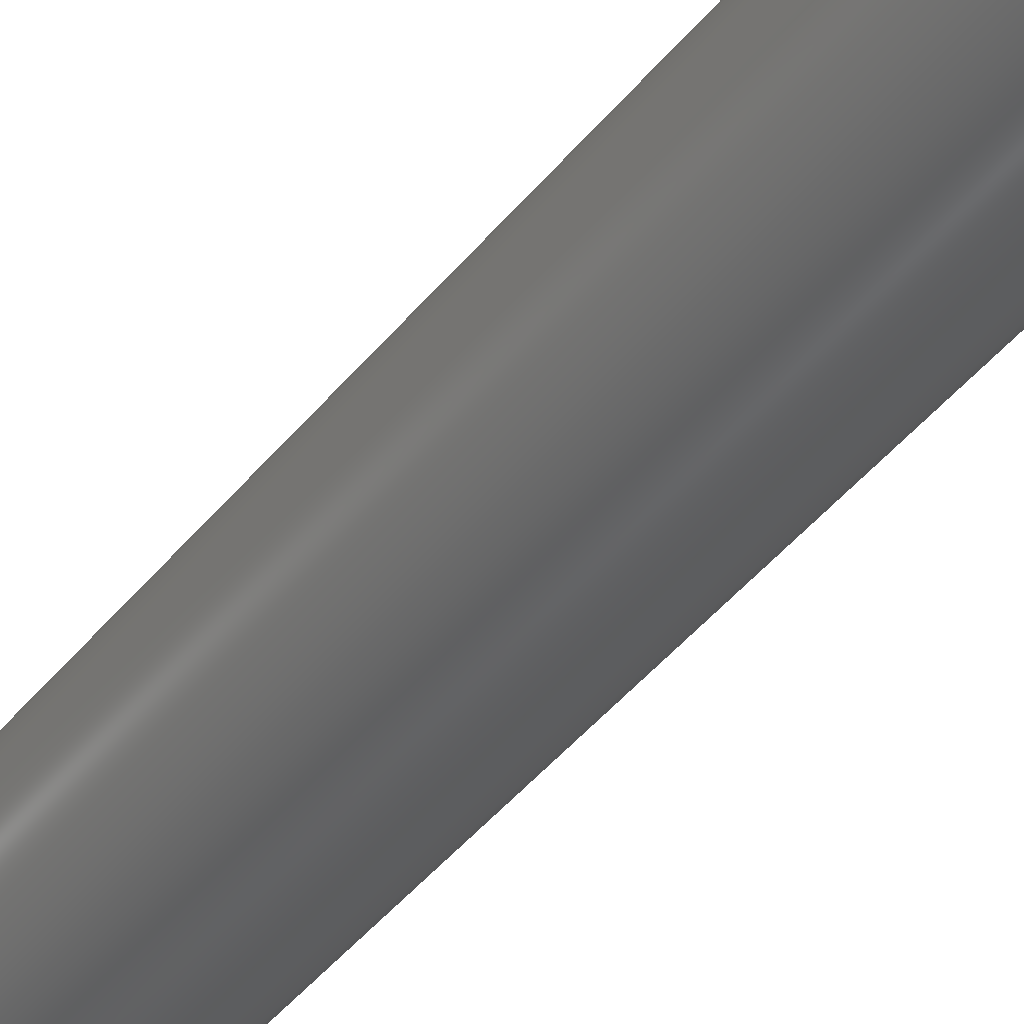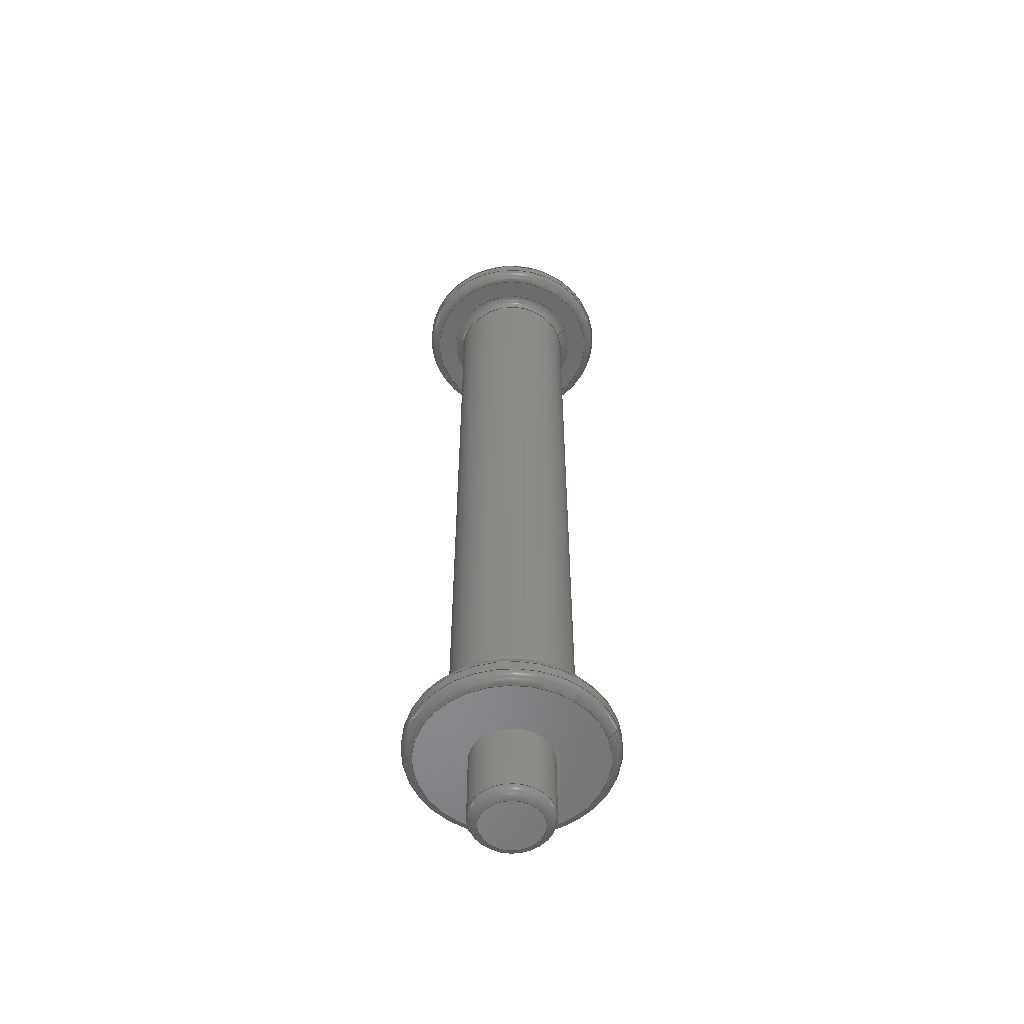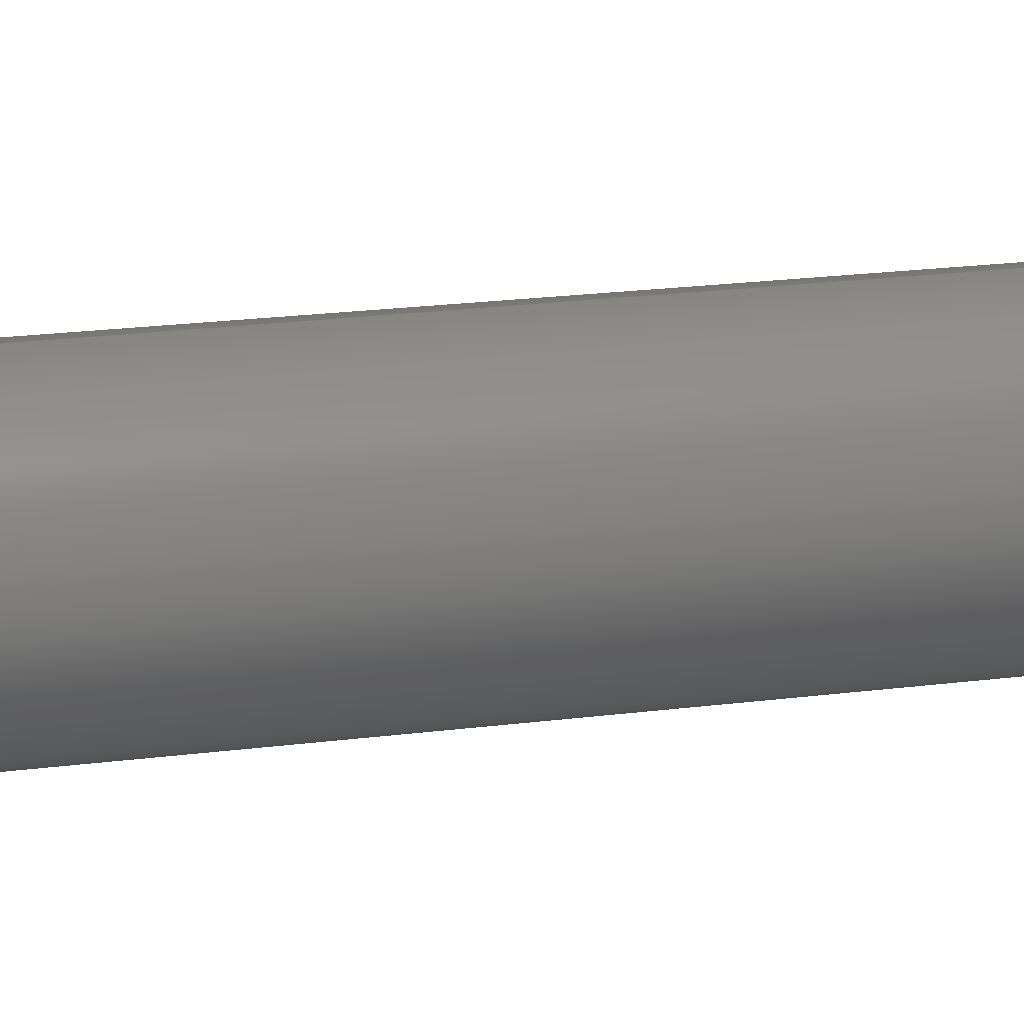
<metadata>
{"format":"step","ext":"step","renderer":"f3d","projection":"perspective","resolution":1024,"background":"white","views":[{"elev":-41.9,"azim":-34.7,"up":"+Z"},{"elev":-54.9,"azim":109.2,"up":"+Y"},{"elev":15.0,"azim":72.1,"up":"+Z"}]}
</metadata>
<code>
ISO-10303-21;
DATA;
#1=SHAPE_REPRESENTATION_RELATIONSHIP('','',#214,#2);
#2=ADVANCED_BREP_SHAPE_REPRESENTATION('',(#212),#386);
#3=TOROIDAL_SURFACE('',#245,0.003,0.001);
#4=TOROIDAL_SURFACE('',#246,0.003,0.001);
#5=TOROIDAL_SURFACE('',#247,0.009,0.001);
#6=TOROIDAL_SURFACE('',#248,0.009,0.001);
#7=TOROIDAL_SURFACE('',#249,0.007,0.001);
#8=TOROIDAL_SURFACE('',#250,0.007,0.001);
#9=TOROIDAL_SURFACE('',#251,0.009,0.001);
#10=TOROIDAL_SURFACE('',#252,0.009,0.001);
#11=CYLINDRICAL_SURFACE('',#219,0.004);
#12=CYLINDRICAL_SURFACE('',#225,0.004);
#13=CYLINDRICAL_SURFACE('',#230,0.01);
#14=CYLINDRICAL_SURFACE('',#236,0.006);
#15=CYLINDRICAL_SURFACE('',#242,0.01);
#16=ORIENTED_EDGE('',*,*,#52,.T.);
#17=ORIENTED_EDGE('',*,*,#53,.F.);
#18=ORIENTED_EDGE('',*,*,#54,.T.);
#19=ORIENTED_EDGE('',*,*,#53,.T.);
#20=ORIENTED_EDGE('',*,*,#55,.T.);
#21=ORIENTED_EDGE('',*,*,#56,.T.);
#22=ORIENTED_EDGE('',*,*,#57,.T.);
#23=ORIENTED_EDGE('',*,*,#58,.F.);
#24=ORIENTED_EDGE('',*,*,#59,.T.);
#25=ORIENTED_EDGE('',*,*,#58,.T.);
#26=ORIENTED_EDGE('',*,*,#60,.T.);
#27=ORIENTED_EDGE('',*,*,#61,.T.);
#28=ORIENTED_EDGE('',*,*,#62,.T.);
#29=ORIENTED_EDGE('',*,*,#63,.T.);
#30=ORIENTED_EDGE('',*,*,#64,.T.);
#31=ORIENTED_EDGE('',*,*,#65,.T.);
#32=ORIENTED_EDGE('',*,*,#66,.T.);
#33=ORIENTED_EDGE('',*,*,#67,.T.);
#34=ORIENTED_EDGE('',*,*,#68,.T.);
#35=ORIENTED_EDGE('',*,*,#69,.T.);
#36=ORIENTED_EDGE('',*,*,#54,.F.);
#37=ORIENTED_EDGE('',*,*,#55,.F.);
#38=ORIENTED_EDGE('',*,*,#56,.F.);
#39=ORIENTED_EDGE('',*,*,#57,.F.);
#40=ORIENTED_EDGE('',*,*,#60,.F.);
#41=ORIENTED_EDGE('',*,*,#62,.F.);
#42=ORIENTED_EDGE('',*,*,#59,.F.);
#43=ORIENTED_EDGE('',*,*,#61,.F.);
#44=ORIENTED_EDGE('',*,*,#63,.F.);
#45=ORIENTED_EDGE('',*,*,#64,.F.);
#46=ORIENTED_EDGE('',*,*,#65,.F.);
#47=ORIENTED_EDGE('',*,*,#66,.F.);
#48=ORIENTED_EDGE('',*,*,#67,.F.);
#49=ORIENTED_EDGE('',*,*,#68,.F.);
#50=ORIENTED_EDGE('',*,*,#69,.F.);
#51=ORIENTED_EDGE('',*,*,#52,.F.);
#52=EDGE_CURVE('',#70,#70,#88,.T.);
#53=EDGE_CURVE('',#71,#71,#89,.T.);
#54=EDGE_CURVE('',#72,#72,#90,.F.);
#55=EDGE_CURVE('',#73,#73,#91,.T.);
#56=EDGE_CURVE('',#74,#74,#92,.F.);
#57=EDGE_CURVE('',#75,#75,#93,.T.);
#58=EDGE_CURVE('',#76,#76,#94,.T.);
#59=EDGE_CURVE('',#77,#77,#95,.T.);
#60=EDGE_CURVE('',#78,#78,#96,.F.);
#61=EDGE_CURVE('',#79,#79,#97,.F.);
#62=EDGE_CURVE('',#80,#80,#98,.T.);
#63=EDGE_CURVE('',#81,#81,#99,.F.);
#64=EDGE_CURVE('',#82,#82,#100,.T.);
#65=EDGE_CURVE('',#83,#83,#101,.T.);
#66=EDGE_CURVE('',#84,#84,#102,.F.);
#67=EDGE_CURVE('',#85,#85,#103,.T.);
#68=EDGE_CURVE('',#86,#86,#104,.F.);
#69=EDGE_CURVE('',#87,#87,#105,.F.);
#70=VERTEX_POINT('',#332);
#71=VERTEX_POINT('',#334);
#72=VERTEX_POINT('',#337);
#73=VERTEX_POINT('',#340);
#74=VERTEX_POINT('',#343);
#75=VERTEX_POINT('',#346);
#76=VERTEX_POINT('',#348);
#77=VERTEX_POINT('',#351);
#78=VERTEX_POINT('',#354);
#79=VERTEX_POINT('',#356);
#80=VERTEX_POINT('',#359);
#81=VERTEX_POINT('',#361);
#82=VERTEX_POINT('',#364);
#83=VERTEX_POINT('',#366);
#84=VERTEX_POINT('',#369);
#85=VERTEX_POINT('',#371);
#86=VERTEX_POINT('',#374);
#87=VERTEX_POINT('',#376);
#88=CIRCLE('',#217,0.009);
#89=CIRCLE('',#218,0.004);
#90=CIRCLE('',#220,0.004);
#91=CIRCLE('',#222,0.003);
#92=CIRCLE('',#224,0.003);
#93=CIRCLE('',#226,0.004);
#94=CIRCLE('',#227,0.004);
#95=CIRCLE('',#229,0.009);
#96=CIRCLE('',#231,0.01);
#97=CIRCLE('',#232,0.01);
#98=CIRCLE('',#234,0.009);
#99=CIRCLE('',#235,0.007);
#100=CIRCLE('',#237,0.006);
#101=CIRCLE('',#238,0.006);
#102=CIRCLE('',#240,0.007);
#103=CIRCLE('',#241,0.009);
#104=CIRCLE('',#243,0.01);
#105=CIRCLE('',#244,0.01);
#106=EDGE_LOOP('',(#16));
#107=EDGE_LOOP('',(#17));
#108=EDGE_LOOP('',(#18));
#109=EDGE_LOOP('',(#19));
#110=EDGE_LOOP('',(#20));
#111=EDGE_LOOP('',(#21));
#112=EDGE_LOOP('',(#22));
#113=EDGE_LOOP('',(#23));
#114=EDGE_LOOP('',(#24));
#115=EDGE_LOOP('',(#25));
#116=EDGE_LOOP('',(#26));
#117=EDGE_LOOP('',(#27));
#118=EDGE_LOOP('',(#28));
#119=EDGE_LOOP('',(#29));
#120=EDGE_LOOP('',(#30));
#121=EDGE_LOOP('',(#31));
#122=EDGE_LOOP('',(#32));
#123=EDGE_LOOP('',(#33));
#124=EDGE_LOOP('',(#34));
#125=EDGE_LOOP('',(#35));
#126=EDGE_LOOP('',(#36));
#127=EDGE_LOOP('',(#37));
#128=EDGE_LOOP('',(#38));
#129=EDGE_LOOP('',(#39));
#130=EDGE_LOOP('',(#40));
#131=EDGE_LOOP('',(#41));
#132=EDGE_LOOP('',(#42));
#133=EDGE_LOOP('',(#43));
#134=EDGE_LOOP('',(#44));
#135=EDGE_LOOP('',(#45));
#136=EDGE_LOOP('',(#46));
#137=EDGE_LOOP('',(#47));
#138=EDGE_LOOP('',(#48));
#139=EDGE_LOOP('',(#49));
#140=EDGE_LOOP('',(#50));
#141=EDGE_LOOP('',(#51));
#142=FACE_BOUND('',#106,.T.);
#143=FACE_BOUND('',#107,.T.);
#144=FACE_BOUND('',#108,.T.);
#145=FACE_BOUND('',#109,.T.);
#146=FACE_BOUND('',#110,.T.);
#147=FACE_BOUND('',#111,.T.);
#148=FACE_BOUND('',#112,.T.);
#149=FACE_BOUND('',#113,.T.);
#150=FACE_BOUND('',#114,.T.);
#151=FACE_BOUND('',#115,.T.);
#152=FACE_BOUND('',#116,.T.);
#153=FACE_BOUND('',#117,.T.);
#154=FACE_BOUND('',#118,.T.);
#155=FACE_BOUND('',#119,.T.);
#156=FACE_BOUND('',#120,.T.);
#157=FACE_BOUND('',#121,.T.);
#158=FACE_BOUND('',#122,.T.);
#159=FACE_BOUND('',#123,.T.);
#160=FACE_BOUND('',#124,.T.);
#161=FACE_BOUND('',#125,.T.);
#162=FACE_BOUND('',#126,.T.);
#163=FACE_BOUND('',#127,.T.);
#164=FACE_BOUND('',#128,.T.);
#165=FACE_BOUND('',#129,.T.);
#166=FACE_BOUND('',#130,.T.);
#167=FACE_BOUND('',#131,.T.);
#168=FACE_BOUND('',#132,.T.);
#169=FACE_BOUND('',#133,.T.);
#170=FACE_BOUND('',#134,.T.);
#171=FACE_BOUND('',#135,.T.);
#172=FACE_BOUND('',#136,.T.);
#173=FACE_BOUND('',#137,.T.);
#174=FACE_BOUND('',#138,.T.);
#175=FACE_BOUND('',#139,.T.);
#176=FACE_BOUND('',#140,.T.);
#177=FACE_BOUND('',#141,.T.);
#178=PLANE('',#216);
#179=PLANE('',#221);
#180=PLANE('',#223);
#181=PLANE('',#228);
#182=PLANE('',#233);
#183=PLANE('',#239);
#184=ADVANCED_FACE('',(#142,#143),#178,.T.);
#185=ADVANCED_FACE('',(#144,#145),#11,.T.);
#186=ADVANCED_FACE('',(#146),#179,.T.);
#187=ADVANCED_FACE('',(#147),#180,.F.);
#188=ADVANCED_FACE('',(#148,#149),#12,.T.);
#189=ADVANCED_FACE('',(#150,#151),#181,.T.);
#190=ADVANCED_FACE('',(#152,#153),#13,.T.);
#191=ADVANCED_FACE('',(#154,#155),#182,.T.);
#192=ADVANCED_FACE('',(#156,#157),#14,.T.);
#193=ADVANCED_FACE('',(#158,#159),#183,.T.);
#194=ADVANCED_FACE('',(#160,#161),#15,.T.);
#195=ADVANCED_FACE('',(#162,#163),#3,.T.);
#196=ADVANCED_FACE('',(#164,#165),#4,.T.);
#197=ADVANCED_FACE('',(#166,#167),#5,.T.);
#198=ADVANCED_FACE('',(#168,#169),#6,.T.);
#199=ADVANCED_FACE('',(#170,#171),#7,.F.);
#200=ADVANCED_FACE('',(#172,#173),#8,.F.);
#201=ADVANCED_FACE('',(#174,#175),#9,.T.);
#202=ADVANCED_FACE('',(#176,#177),#10,.T.);
#203=CLOSED_SHELL('',(#184,#185,#186,#187,#188,#189,#190,#191,#192,#193,
#194,#195,#196,#197,#198,#199,#200,#201,#202));
#204=STYLED_ITEM('',(#205),#212);
#205=PRESENTATION_STYLE_ASSIGNMENT((#206));
#206=SURFACE_STYLE_USAGE(.BOTH.,#207);
#207=SURFACE_SIDE_STYLE('',(#208));
#208=SURFACE_STYLE_FILL_AREA(#209);
#209=FILL_AREA_STYLE('',(#210));
#210=FILL_AREA_STYLE_COLOUR('',#211);
#211=COLOUR_RGB('',0.6471,0.6471,0.6471);
#212=MANIFOLD_SOLID_BREP('Part 4',#203);
#213=SHAPE_DEFINITION_REPRESENTATION(#391,#214);
#214=SHAPE_REPRESENTATION('Part 4',(#215),#386);
#215=AXIS2_PLACEMENT_3D('',#329,#253,#254);
#216=AXIS2_PLACEMENT_3D('',#330,#255,#256);
#217=AXIS2_PLACEMENT_3D('',#331,#257,#258);
#218=AXIS2_PLACEMENT_3D('',#333,#259,#260);
#219=AXIS2_PLACEMENT_3D('',#335,#261,#262);
#220=AXIS2_PLACEMENT_3D('',#336,#263,#264);
#221=AXIS2_PLACEMENT_3D('',#338,#265,#266);
#222=AXIS2_PLACEMENT_3D('',#339,#267,#268);
#223=AXIS2_PLACEMENT_3D('',#341,#269,#270);
#224=AXIS2_PLACEMENT_3D('',#342,#271,#272);
#225=AXIS2_PLACEMENT_3D('',#344,#273,#274);
#226=AXIS2_PLACEMENT_3D('',#345,#275,#276);
#227=AXIS2_PLACEMENT_3D('',#347,#277,#278);
#228=AXIS2_PLACEMENT_3D('',#349,#279,#280);
#229=AXIS2_PLACEMENT_3D('',#350,#281,#282);
#230=AXIS2_PLACEMENT_3D('',#352,#283,#284);
#231=AXIS2_PLACEMENT_3D('',#353,#285,#286);
#232=AXIS2_PLACEMENT_3D('',#355,#287,#288);
#233=AXIS2_PLACEMENT_3D('',#357,#289,#290);
#234=AXIS2_PLACEMENT_3D('',#358,#291,#292);
#235=AXIS2_PLACEMENT_3D('',#360,#293,#294);
#236=AXIS2_PLACEMENT_3D('',#362,#295,#296);
#237=AXIS2_PLACEMENT_3D('',#363,#297,#298);
#238=AXIS2_PLACEMENT_3D('',#365,#299,#300);
#239=AXIS2_PLACEMENT_3D('',#367,#301,#302);
#240=AXIS2_PLACEMENT_3D('',#368,#303,#304);
#241=AXIS2_PLACEMENT_3D('',#370,#305,#306);
#242=AXIS2_PLACEMENT_3D('',#372,#307,#308);
#243=AXIS2_PLACEMENT_3D('',#373,#309,#310);
#244=AXIS2_PLACEMENT_3D('',#375,#311,#312);
#245=AXIS2_PLACEMENT_3D('',#377,#313,#314);
#246=AXIS2_PLACEMENT_3D('',#378,#315,#316);
#247=AXIS2_PLACEMENT_3D('',#379,#317,#318);
#248=AXIS2_PLACEMENT_3D('',#380,#319,#320);
#249=AXIS2_PLACEMENT_3D('',#381,#321,#322);
#250=AXIS2_PLACEMENT_3D('',#382,#323,#324);
#251=AXIS2_PLACEMENT_3D('',#383,#325,#326);
#252=AXIS2_PLACEMENT_3D('',#384,#327,#328);
#253=DIRECTION('',(0,0,1));
#254=DIRECTION('',(1,0,0));
#255=DIRECTION('',(0,1,0));
#256=DIRECTION('',(0,0,1));
#257=DIRECTION('',(0,1,0));
#258=DIRECTION('',(0,0,1));
#259=DIRECTION('',(0,1,0));
#260=DIRECTION('',(0,0,1));
#261=DIRECTION('',(0,1,0));
#262=DIRECTION('',(0,0,1));
#263=DIRECTION('',(0,1,0));
#264=DIRECTION('',(0,0,1));
#265=DIRECTION('',(0,1,0));
#266=DIRECTION('',(0,0,1));
#267=DIRECTION('',(0,1,0));
#268=DIRECTION('',(0,0,1));
#269=DIRECTION('',(0,1,0));
#270=DIRECTION('',(0,0,1));
#271=DIRECTION('',(0,1,0));
#272=DIRECTION('',(0,0,1));
#273=DIRECTION('',(0,1,0));
#274=DIRECTION('',(0,0,1));
#275=DIRECTION('',(0,1,0));
#276=DIRECTION('',(0,0,1));
#277=DIRECTION('',(0,1,0));
#278=DIRECTION('',(0,0,1));
#279=DIRECTION('',(0,-1,0));
#280=DIRECTION('',(0,0,-1));
#281=DIRECTION('',(0,-1,0));
#282=DIRECTION('',(0,0,-1));
#283=DIRECTION('',(0,1,0));
#284=DIRECTION('',(0,0,1));
#285=DIRECTION('',(0,1,0));
#286=DIRECTION('',(0,0,1));
#287=DIRECTION('',(0,-1,0));
#288=DIRECTION('',(0,0,-1));
#289=DIRECTION('',(0,1,0));
#290=DIRECTION('',(0,0,1));
#291=DIRECTION('',(0,1,0));
#292=DIRECTION('',(0,0,1));
#293=DIRECTION('',(0,1,0));
#294=DIRECTION('',(0,0,1));
#295=DIRECTION('',(0,1,0));
#296=DIRECTION('',(0,0,1));
#297=DIRECTION('',(0,1,0));
#298=DIRECTION('',(0,0,1));
#299=DIRECTION('',(0,-1,0));
#300=DIRECTION('',(0,0,-1));
#301=DIRECTION('',(0,-1,0));
#302=DIRECTION('',(0,0,-1));
#303=DIRECTION('',(0,-1,0));
#304=DIRECTION('',(0,0,-1));
#305=DIRECTION('',(0,-1,0));
#306=DIRECTION('',(0,0,-1));
#307=DIRECTION('',(0,1,0));
#308=DIRECTION('',(0,0,1));
#309=DIRECTION('',(0,-1,0));
#310=DIRECTION('',(0,0,-1));
#311=DIRECTION('',(0,1,0));
#312=DIRECTION('',(0,0,1));
#313=DIRECTION('',(0,1,0));
#314=DIRECTION('',(0,0,1));
#315=DIRECTION('',(0,1,0));
#316=DIRECTION('',(0,0,1));
#317=DIRECTION('',(0,1,0));
#318=DIRECTION('',(0,0,1));
#319=DIRECTION('',(0,-1,0));
#320=DIRECTION('',(0,0,-1));
#321=DIRECTION('',(0,1,0));
#322=DIRECTION('',(0,0,1));
#323=DIRECTION('',(0,-1,0));
#324=DIRECTION('',(0,0,-1));
#325=DIRECTION('',(0,-1,0));
#326=DIRECTION('',(0,0,-1));
#327=DIRECTION('',(0,1,0));
#328=DIRECTION('',(0,0,1));
#329=CARTESIAN_POINT('',(0,0,0));
#330=CARTESIAN_POINT('',(-0.05084,-0.008,-0.01205));
#331=CARTESIAN_POINT('',(-0.05784,-0.008,-0.01205));
#332=CARTESIAN_POINT('',(-0.05784,-0.008,-0.003047));
#333=CARTESIAN_POINT('',(-0.05784,-0.008,-0.01205));
#334=CARTESIAN_POINT('',(-0.05784,-0.008,-0.008047));
#335=CARTESIAN_POINT('',(-0.05784,-0.047,-0.01205));
#336=CARTESIAN_POINT('',(-0.05784,-0.001,-0.01205));
#337=CARTESIAN_POINT('',(-0.05784,-0.001,-0.008047));
#338=CARTESIAN_POINT('',(-0.05584,0,-0.01205));
#339=CARTESIAN_POINT('',(-0.05784,0,-0.01205));
#340=CARTESIAN_POINT('',(-0.05784,0,-0.009047));
#341=CARTESIAN_POINT('',(-0.05584,-0.094,-0.01205));
#342=CARTESIAN_POINT('',(-0.05784,-0.094,-0.01205));
#343=CARTESIAN_POINT('',(-0.05784,-0.094,-0.009047));
#344=CARTESIAN_POINT('',(-0.05784,-0.047,-0.01205));
#345=CARTESIAN_POINT('',(-0.05784,-0.093,-0.01205));
#346=CARTESIAN_POINT('',(-0.05784,-0.093,-0.008047));
#347=CARTESIAN_POINT('',(-0.05784,-0.086,-0.01205));
#348=CARTESIAN_POINT('',(-0.05784,-0.086,-0.008047));
#349=CARTESIAN_POINT('',(-0.05084,-0.086,-0.01205));
#350=CARTESIAN_POINT('',(-0.05784,-0.086,-0.01205));
#351=CARTESIAN_POINT('',(-0.05784,-0.086,-0.02105));
#352=CARTESIAN_POINT('',(-0.05784,-0.047,-0.01205));
#353=CARTESIAN_POINT('',(-0.05784,-0.084,-0.01205));
#354=CARTESIAN_POINT('',(-0.05784,-0.084,-0.002047));
#355=CARTESIAN_POINT('',(-0.05784,-0.085,-0.01205));
#356=CARTESIAN_POINT('',(-0.05784,-0.085,-0.02205));
#357=CARTESIAN_POINT('',(-0.04984,-0.083,-0.01205));
#358=CARTESIAN_POINT('',(-0.05784,-0.083,-0.01205));
#359=CARTESIAN_POINT('',(-0.05784,-0.083,-0.003047));
#360=CARTESIAN_POINT('',(-0.05784,-0.083,-0.01205));
#361=CARTESIAN_POINT('',(-0.05784,-0.083,-0.005047));
#362=CARTESIAN_POINT('',(-0.05784,-0.047,-0.01205));
#363=CARTESIAN_POINT('',(-0.05784,-0.082,-0.01205));
#364=CARTESIAN_POINT('',(-0.05784,-0.082,-0.006047));
#365=CARTESIAN_POINT('',(-0.05784,-0.012,-0.01205));
#366=CARTESIAN_POINT('',(-0.05784,-0.012,-0.01805));
#367=CARTESIAN_POINT('',(-0.04984,-0.011,-0.01205));
#368=CARTESIAN_POINT('',(-0.05784,-0.011,-0.01205));
#369=CARTESIAN_POINT('',(-0.05784,-0.011,-0.01905));
#370=CARTESIAN_POINT('',(-0.05784,-0.011,-0.01205));
#371=CARTESIAN_POINT('',(-0.05784,-0.011,-0.02105));
#372=CARTESIAN_POINT('',(-0.05784,-0.047,-0.01205));
#373=CARTESIAN_POINT('',(-0.05784,-0.01,-0.01205));
#374=CARTESIAN_POINT('',(-0.05784,-0.01,-0.02205));
#375=CARTESIAN_POINT('',(-0.05784,-0.009,-0.01205));
#376=CARTESIAN_POINT('',(-0.05784,-0.009,-0.002047));
#377=CARTESIAN_POINT('',(-0.05784,-0.001,-0.01205));
#378=CARTESIAN_POINT('',(-0.05784,-0.093,-0.01205));
#379=CARTESIAN_POINT('',(-0.05784,-0.084,-0.01205));
#380=CARTESIAN_POINT('',(-0.05784,-0.085,-0.01205));
#381=CARTESIAN_POINT('',(-0.05784,-0.082,-0.01205));
#382=CARTESIAN_POINT('',(-0.05784,-0.012,-0.01205));
#383=CARTESIAN_POINT('',(-0.05784,-0.01,-0.01205));
#384=CARTESIAN_POINT('',(-0.05784,-0.009,-0.01205));
#385=MECHANICAL_DESIGN_GEOMETRIC_PRESENTATION_REPRESENTATION('',(#204),
#386);
#386=(
GEOMETRIC_REPRESENTATION_CONTEXT(3)
GLOBAL_UNCERTAINTY_ASSIGNED_CONTEXT((#387))
GLOBAL_UNIT_ASSIGNED_CONTEXT((#390,#389,#388))
REPRESENTATION_CONTEXT('Part 4','TOP_LEVEL_ASSEMBLY_PART')
);
#387=UNCERTAINTY_MEASURE_WITH_UNIT(LENGTH_MEASURE(1e-08),#390,
'DISTANCE_ACCURACY_VALUE','Maximum Tolerance applied to model');
#388=(
NAMED_UNIT(*)
SI_UNIT($,.STERADIAN.)
SOLID_ANGLE_UNIT()
);
#389=(
NAMED_UNIT(*)
PLANE_ANGLE_UNIT()
SI_UNIT($,.RADIAN.)
);
#390=(
LENGTH_UNIT()
NAMED_UNIT(*)
SI_UNIT($,.METRE.)
);
#391=PRODUCT_DEFINITION_SHAPE('','',#392);
#392=PRODUCT_DEFINITION('','',#394,#393);
#393=PRODUCT_DEFINITION_CONTEXT('',#400,'design');
#394=PRODUCT_DEFINITION_FORMATION_WITH_SPECIFIED_SOURCE('','',#396,
 .NOT_KNOWN.);
#395=PRODUCT_RELATED_PRODUCT_CATEGORY('','',(#396));
#396=PRODUCT('Part 4','Part 4','Part 4',(#398));
#397=PRODUCT_CATEGORY('','');
#398=PRODUCT_CONTEXT('',#400,'mechanical');
#399=APPLICATION_PROTOCOL_DEFINITION('international standard',
'ap242_managed_model_based_3d_engineering',2011,#400);
#400=APPLICATION_CONTEXT('managed model based 3d engineering');
ENDSEC;
END-ISO-10303-21;

</code>
